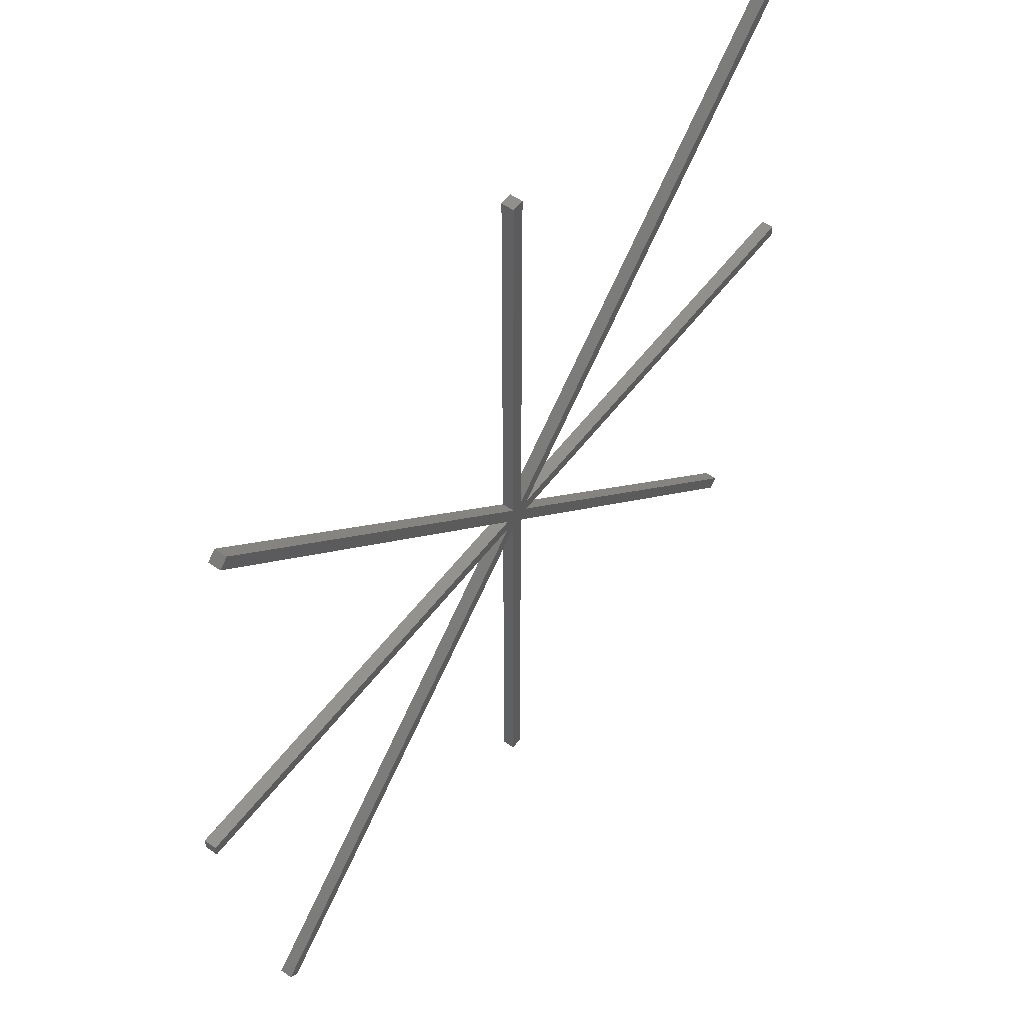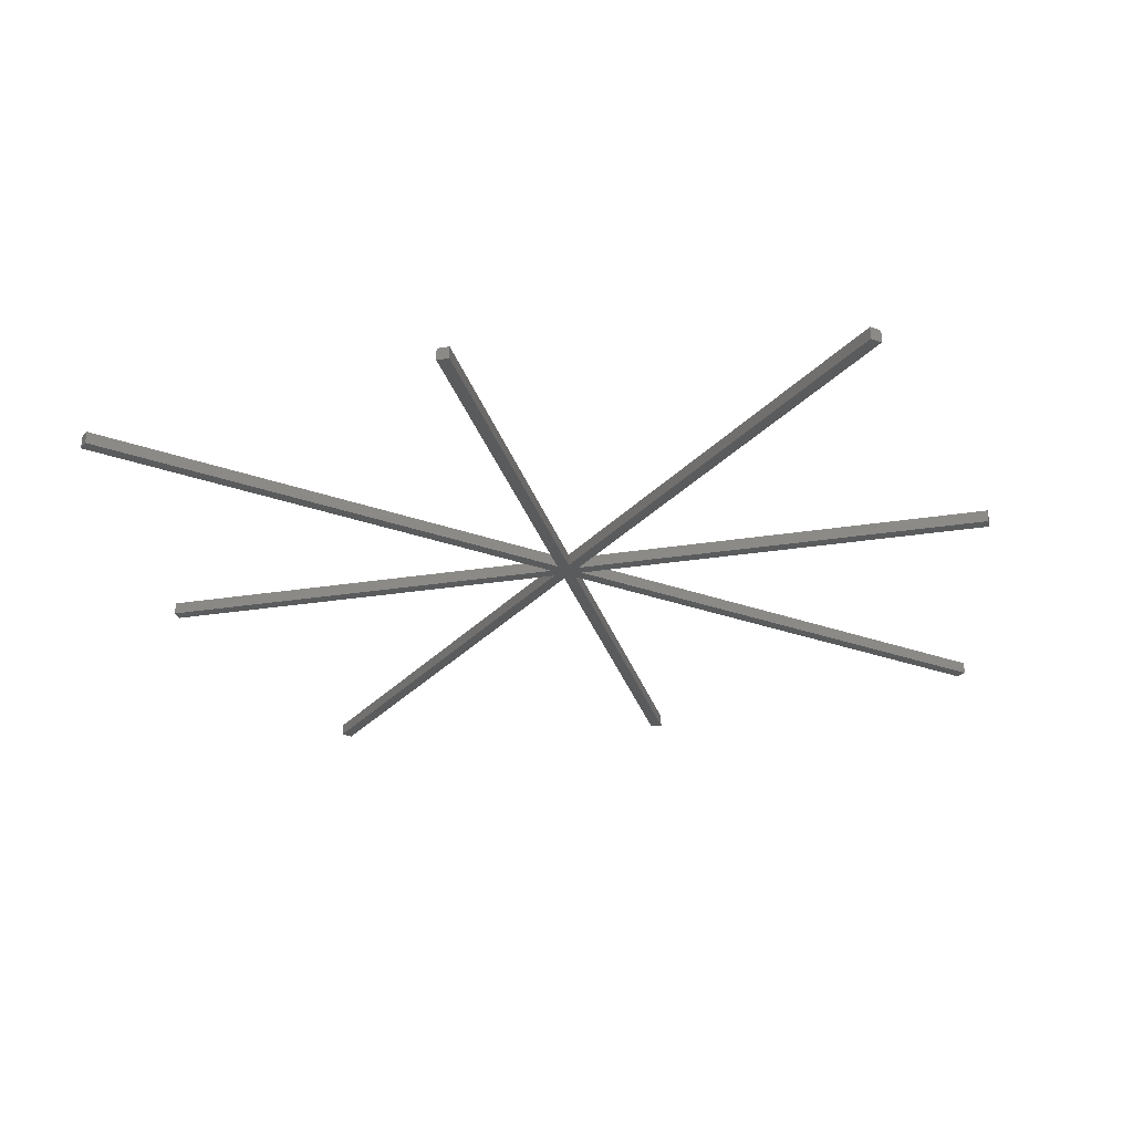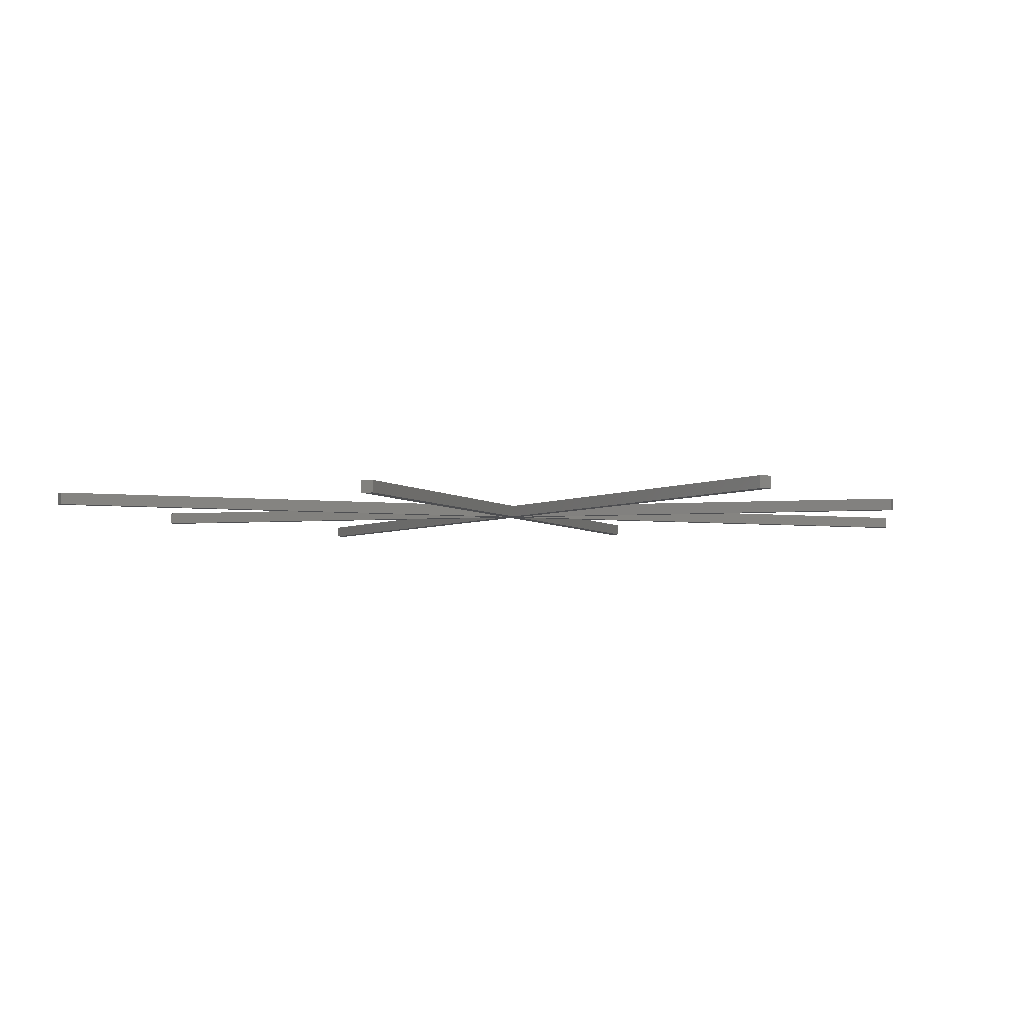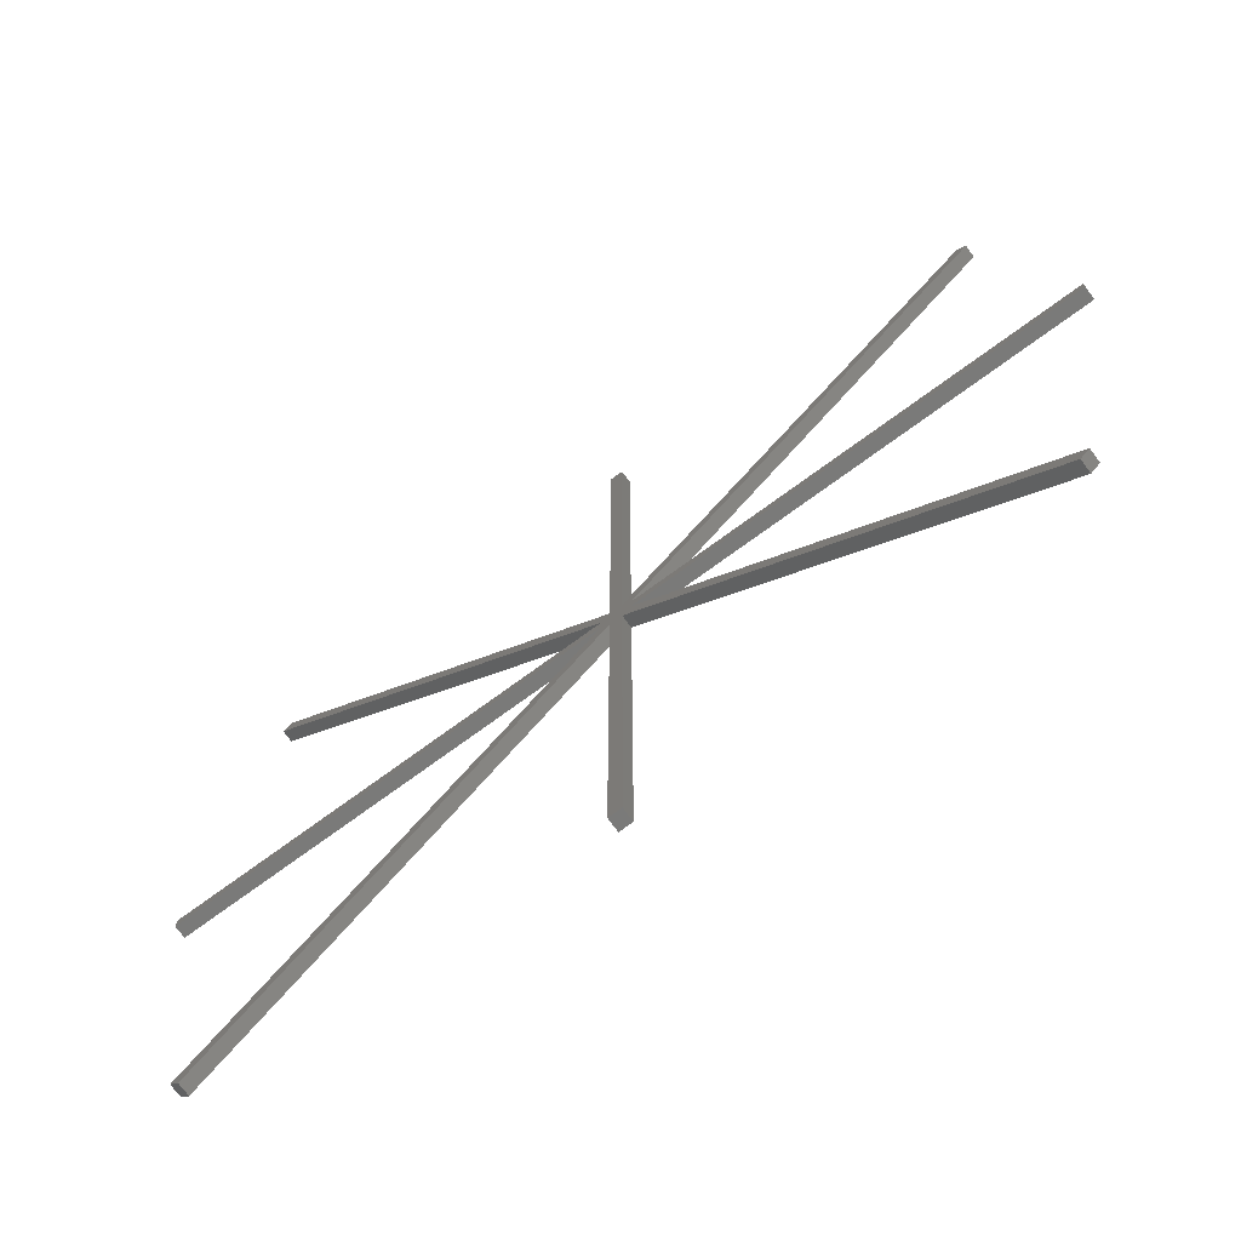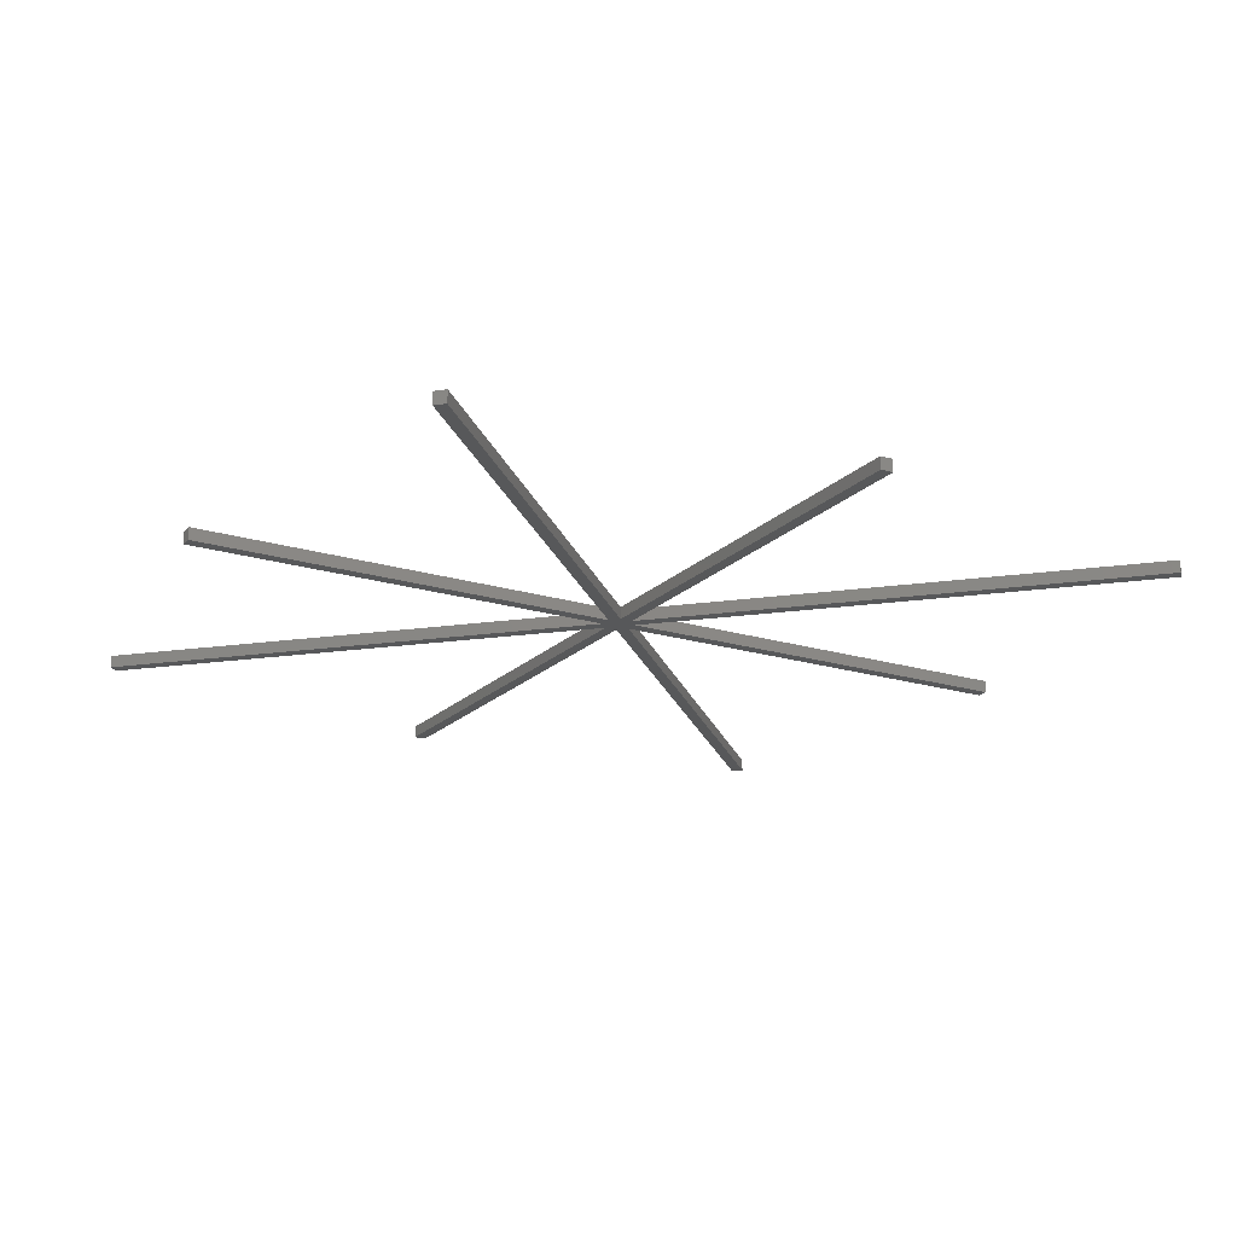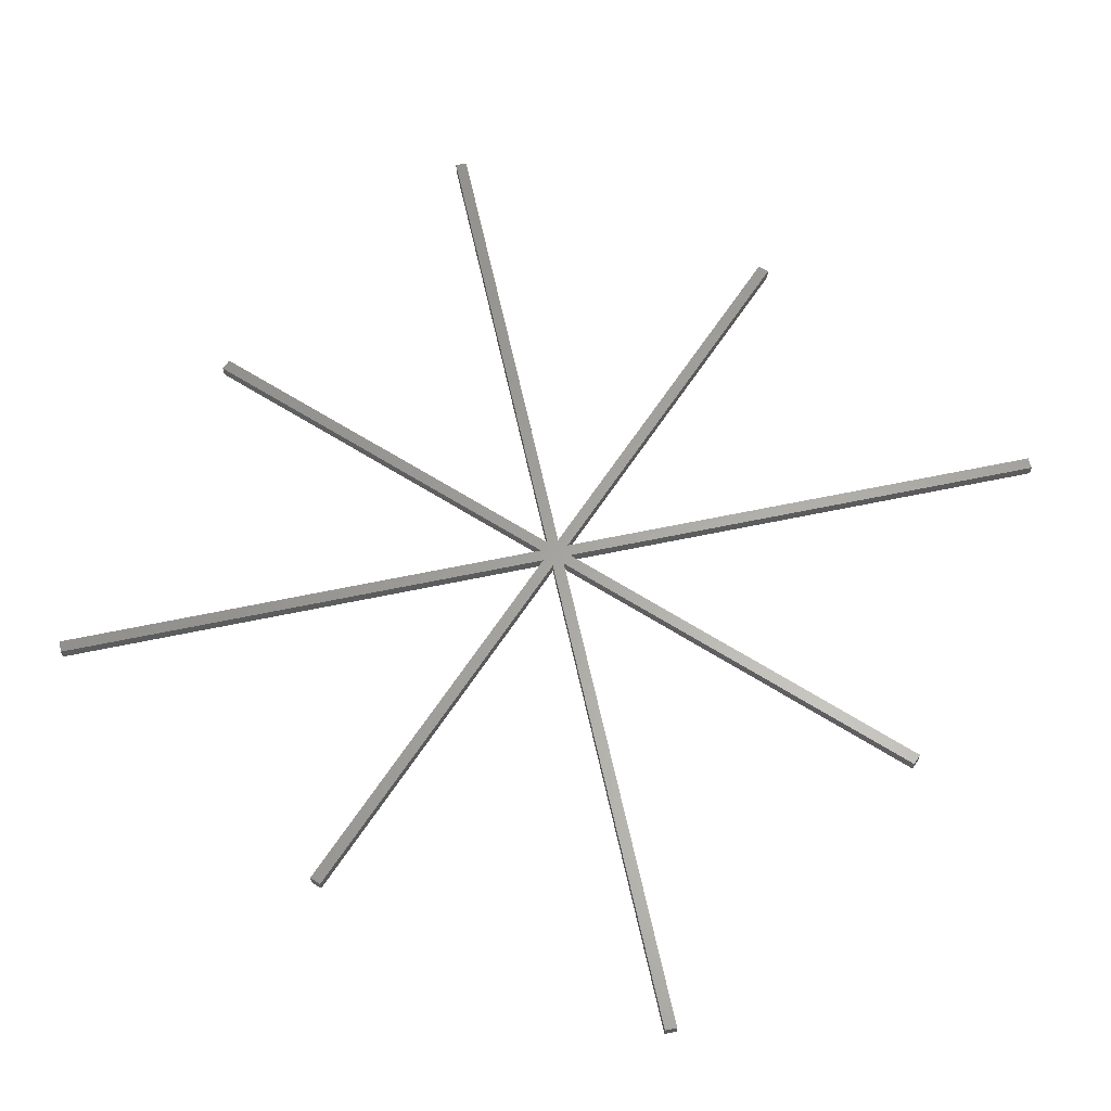
<metadata>
{"format":"stl","ext":"stl","renderer":"f3d","projection":"perspective","resolution":1024,"background":"white","views":[{"elev":55.5,"azim":-53.5,"up":"+Y"},{"elev":-26.3,"azim":-75.6,"up":"+Z"},{"elev":-3.4,"azim":18.5,"up":"+Z"},{"elev":-73.0,"azim":-143.7,"up":"+Y"},{"elev":-19.4,"azim":60.0,"up":"+Z"},{"elev":62.1,"azim":-147.1,"up":"+Z"}]}
</metadata>
<code>
# stl→obj: 48 verts, 92 faces
v -72.5 -1 2
v -72.5 -1 0
v -2.414 -1 0
v -2.414 -1 2
v -72.5 1 0
v -2.414 1 0
v -62.58 61.16 0
v -61.16 62.58 0
v -1 2.414 0
v -1 72.5 0
v 1 72.5 0
v 1 2.414 0
v 61.16 62.58 0
v 62.58 61.16 0
v 2.414 1 0
v 72.5 1 0
v 2.414 -1 0
v 72.5 -1 0
v -1 -2.414 0
v 1 -2.414 0
v 62.58 -61.16 0
v 1 -72.5 0
v 61.16 -62.58 0
v -1 -72.5 0
v -61.16 -62.58 0
v -62.58 -61.16 0
v -72.5 1 2
v -1 -2.414 2
v 1 -2.414 2
v 2.414 -1 2
v -62.58 -61.16 2
v -61.16 -62.58 2
v -1 -72.5 2
v 1 -72.5 2
v 61.16 -62.58 2
v 62.58 -61.16 2
v 72.5 -1 2
v 2.414 1 2
v -2.414 1 2
v 72.5 1 2
v 1 2.414 2
v 1 72.5 2
v -1 2.414 2
v 62.58 61.16 2
v -62.58 61.16 2
v -61.16 62.58 2
v -1 72.5 2
v 61.16 62.58 2
f 1 2 3
f 4 1 3
f 2 5 3
f 3 5 6
f 6 7 8
f 6 8 9
f 6 9 3
f 9 10 11
f 9 11 12
f 9 12 3
f 12 13 14
f 12 14 3
f 3 14 15
f 3 15 16
f 17 16 18
f 3 16 17
f 19 3 20
f 17 21 20
f 17 20 3
f 22 19 20
f 20 21 23
f 19 22 24
f 25 3 19
f 3 25 26
f 2 1 5
f 5 1 27
f 28 29 4
f 27 1 4
f 30 27 4
f 31 32 4
f 32 28 4
f 29 30 4
f 33 34 28
f 34 29 28
f 35 36 29
f 36 30 29
f 30 37 27
f 37 38 39
f 37 40 38
f 41 42 43
f 38 44 41
f 45 43 46
f 37 39 27
f 38 41 39
f 47 43 42
f 43 39 41
f 48 41 44
f 45 39 43
f 26 31 3
f 3 31 4
f 26 25 31
f 31 25 32
f 32 25 19
f 28 32 19
f 24 33 19
f 19 33 28
f 33 24 22
f 34 33 22
f 34 22 20
f 29 34 20
f 29 20 23
f 35 29 23
f 35 23 21
f 36 35 21
f 17 30 21
f 21 30 36
f 30 17 18
f 37 30 18
f 37 18 16
f 40 37 16
f 15 38 16
f 16 38 40
f 38 15 14
f 44 38 14
f 14 13 48
f 44 14 48
f 12 41 13
f 13 41 48
f 41 12 11
f 42 41 11
f 10 47 11
f 11 47 42
f 9 43 10
f 10 43 47
f 8 46 9
f 9 46 43
f 7 45 8
f 8 45 46
f 45 7 6
f 39 45 6
f 5 27 6
f 6 27 39

</code>
